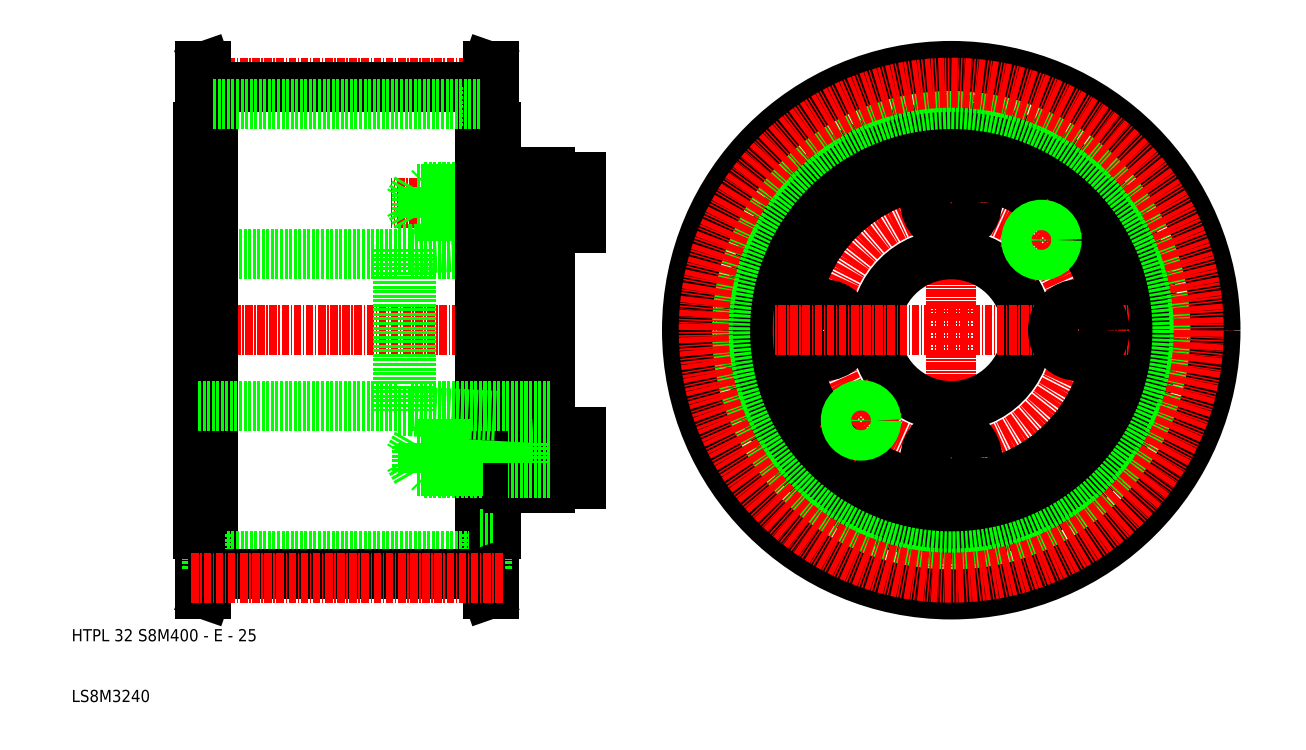
<metadata>
{"format":"dxf","ext":"dxf","renderer":"ezdxf+matplotlib","layout":"modelspace","background":"white","min_lineweight":24,"dpi":150}
</metadata>
<code>
0
SECTION
2
ENTITIES
0
TEXT
8
0
10
-1.045
20
10
30
0
40
2
1
LS8M3240
0
TEXT
8
0
10
-1.045
20
20
30
0
40
2
1
HTPL 32 S8M400 - E - 25
0
LINE
8
CENTER
10
80.77
20
71.21
30
0
11
16.77
21
71.21
31
0
0
LINE
8
CENTER
10
85.77
20
92.21
30
0
11
51.47
21
92.21
31
0
0
LINE
8
0
10
54.77
20
83.71
30
0
11
77.77
21
83.71
31
0
0
LINE
8
0
10
77.77
20
94.71
30
0
11
70.77
21
94.71
31
0
0
LINE
8
0
10
77.77
20
89.71
30
0
11
70.77
21
89.71
31
0
0
LINE
8
0
10
70.77
20
97.21
30
0
11
77.77
21
97.21
31
0
0
LINE
8
0
10
52.77
20
84.56
30
0
11
52.77
21
57.86
31
0
0
LINE
8
0
10
54.77
20
84.56
30
0
11
54.77
21
57.86
31
0
0
LINE
8
0
10
54.77
20
84.56
30
0
11
68.77
21
85.31
31
0
0
LINE
8
0
10
19.77
20
83.71
30
0
11
52.77
21
83.71
31
0
0
LINE
8
0
10
52.77
20
84.56
30
0
11
54.77
21
84.56
31
0
0
LINE
8
0
10
55.77
20
94.46
30
0
11
54.47
21
92.21
31
0
0
LINE
8
0
10
56.77
20
94.71
30
0
11
56.77
21
89.71
31
0
0
LINE
8
0
10
55.77
20
94.46
30
0
11
55.77
21
89.96
31
0
0
LINE
8
0
10
55.77
20
89.96
30
0
11
54.47
21
92.21
31
0
0
LINE
8
0
10
70.77
20
85.41
30
0
11
68.77
21
85.31
31
0
0
LINE
8
0
10
68.77
20
94.71
30
0
11
56.77
21
94.71
31
0
0
LINE
8
0
10
55.77
20
94.46
30
0
11
68.77
21
94.46
31
0
0
LINE
8
0
10
55.77
20
89.96
30
0
11
68.77
21
89.96
31
0
0
LINE
8
0
10
68.77
20
89.71
30
0
11
56.77
21
89.71
31
0
0
LINE
8
0
10
58.02
20
94.71
30
0
11
58.02
21
89.71
31
0
0
LINE
8
0
10
57.77
20
94.46
30
0
11
57.77
21
89.96
31
0
0
LINE
8
0
10
58.02
20
89.71
30
0
11
57.77
21
89.96
31
0
0
LINE
8
0
10
58.02
20
94.71
30
0
11
57.77
21
94.46
31
0
0
LINE
8
0
10
73.1
20
94.71
30
0
11
73.1
21
89.71
31
0
0
LINE
8
0
10
70.77
20
89.96
30
0
11
68.77
21
89.96
31
0
0
LINE
8
0
10
70.77
20
89.71
30
0
11
68.77
21
89.71
31
0
0
LINE
8
0
10
70.77
20
89.96
30
0
11
73.1
21
89.96
31
0
0
LINE
8
0
10
70.77
20
94.46
30
0
11
68.77
21
94.46
31
0
0
LINE
8
0
10
70.77
20
94.71
30
0
11
68.77
21
94.71
31
0
0
LINE
8
0
10
70.77
20
94.46
30
0
11
73.1
21
94.46
31
0
0
LINE
8
0
10
70.77
20
97.21
30
0
11
70.77
21
45.21
31
0
0
CIRCLE
8
CENTER
10
143.8
20
71.21
30
0
40
21
0
LINE
8
CENTER
10
143.8
20
24.71
30
0
11
143.8
21
117.7
31
0
0
CIRCLE
8
0
10
143.8
20
71.21
30
0
40
12.5
0
CIRCLE
8
0
10
143.8
20
71.21
30
0
40
26
0
CIRCLE
8
0
10
143.8
20
71.21
30
0
40
26
0
LINE
8
CENTER
10
125
20
52.47
30
0
11
132.8
21
60.25
31
0
0
CIRCLE
8
0
10
122.8
20
71.21
30
0
40
4.25
0
CIRCLE
8
0
10
128.9
20
56.36
30
0
40
2.25
0
LINE
8
CENTER
10
97.27
20
71.21
30
0
11
190.3
21
71.21
31
0
0
CIRCLE
8
0
10
143.8
20
50.21
30
0
40
4.25
0
CIRCLE
8
0
10
164.8
20
71.21
30
0
40
4.25
0
LINE
8
0
10
77.77
20
87.96
30
0
11
82.77
21
87.96
31
0
0
LINE
8
0
10
77.77
20
96.46
30
0
11
82.77
21
96.46
31
0
0
LINE
8
0
10
77.77
20
97.21
30
0
11
77.77
21
45.21
31
0
0
LINE
8
0
10
82.77
20
96.46
30
0
11
82.77
21
87.96
31
0
0
LINE
8
CENTER
10
154.7
20
82.17
30
0
11
162.5
21
89.95
31
0
0
CIRCLE
8
0
10
143.8
20
92.21
30
0
40
4.25
0
CIRCLE
8
0
10
158.6
20
86.06
30
0
40
2.25
0
LINE
8
CENTER
10
69.93
20
112
30
0
11
18.48
21
112
31
0
0
LINE
8
0
10
66.27
20
111.3
30
0
11
22.27
21
111.3
31
0
0
LINE
8
0
10
67.47
20
114.7
30
0
11
68.47
21
114.7
31
0
0
LINE
8
0
10
66.27
20
111.3
30
0
11
67.47
21
114.7
31
0
0
LINE
8
0
10
67.27
20
111.3
30
0
11
68.47
21
114.7
31
0
0
LINE
8
0
10
66.27
20
104.7
30
0
11
68.47
21
104.7
31
0
0
LINE
8
0
10
68.47
20
104.7
30
0
11
68.77
21
104.7
31
0
0
LINE
8
0
10
66.27
20
111.3
30
0
11
66.27
21
31.15
31
0
0
LINE
8
0
10
67.27
20
111.3
30
0
11
67.27
21
104.7
31
0
0
LINE
8
0
10
68.47
20
114.7
30
0
11
68.47
21
27.71
31
0
0
LINE
8
0
10
68.77
20
104.7
30
0
11
68.77
21
37.71
31
0
0
LINE
8
0
10
67.47
20
114.7
30
0
11
67.47
21
27.71
31
0
0
LINE
8
0
10
21.07
20
114.7
30
0
11
20.07
21
114.7
31
0
0
LINE
8
0
10
21.27
20
111.3
30
0
11
20.07
21
114.7
31
0
0
LINE
8
0
10
22.27
20
111.3
30
0
11
21.07
21
114.7
31
0
0
LINE
8
0
10
20.07
20
104.7
30
0
11
19.77
21
104.7
31
0
0
LINE
8
0
10
22.27
20
104.7
30
0
11
20.07
21
104.7
31
0
0
LINE
8
0
10
22.27
20
111.3
30
0
11
22.27
21
31.15
31
0
0
LINE
8
0
10
21.27
20
111.3
30
0
11
21.27
21
104.7
31
0
0
LINE
8
0
10
20.07
20
114.7
30
0
11
20.07
21
27.71
31
0
0
LINE
8
0
10
19.77
20
104.7
30
0
11
19.77
21
37.71
31
0
0
LINE
8
0
10
21.07
20
114.7
30
0
11
21.07
21
27.71
31
0
0
LINE
8
0
10
66.27
20
108.4
30
0
11
22.27
21
108.4
31
0
0
LINE
8
0
10
66.27
20
33.98
30
0
11
22.27
21
33.98
31
0
0
LINE
8
0
10
21.27
20
31.15
30
0
11
21.27
21
37.71
31
0
0
LINE
8
0
10
22.27
20
37.71
30
0
11
20.07
21
37.71
31
0
0
LINE
8
0
10
20.07
20
37.71
30
0
11
19.77
21
37.71
31
0
0
LINE
8
0
10
22.27
20
31.15
30
0
11
21.07
21
27.71
31
0
0
LINE
8
0
10
21.27
20
31.15
30
0
11
20.07
21
27.71
31
0
0
LINE
8
0
10
21.07
20
27.71
30
0
11
20.07
21
27.71
31
0
0
LINE
8
0
10
67.27
20
31.15
30
0
11
67.27
21
37.71
31
0
0
LINE
8
0
10
68.47
20
37.71
30
0
11
68.77
21
37.71
31
0
0
LINE
8
0
10
66.27
20
37.71
30
0
11
68.47
21
37.71
31
0
0
LINE
8
0
10
67.27
20
31.15
30
0
11
68.47
21
27.71
31
0
0
LINE
8
0
10
66.27
20
31.15
30
0
11
67.47
21
27.71
31
0
0
LINE
8
0
10
67.47
20
27.71
30
0
11
68.47
21
27.71
31
0
0
LINE
8
0
10
66.27
20
31.15
30
0
11
22.27
21
31.15
31
0
0
LINE
8
CENTER
10
69.93
20
30.47
30
0
11
18.48
21
30.47
31
0
0
LINE
8
0
10
82.77
20
45.96
30
0
11
82.77
21
54.46
31
0
0
LINE
8
0
10
77.77
20
45.96
30
0
11
82.77
21
45.96
31
0
0
LINE
8
0
10
77.77
20
54.46
30
0
11
82.77
21
54.46
31
0
0
LINE
8
0
10
70.77
20
47.96
30
0
11
73.1
21
47.96
31
0
0
LINE
8
0
10
70.77
20
47.71
30
0
11
68.77
21
47.71
31
0
0
LINE
8
0
10
70.77
20
47.96
30
0
11
68.77
21
47.96
31
0
0
LINE
8
0
10
70.77
20
52.46
30
0
11
73.1
21
52.46
31
0
0
LINE
8
0
10
70.77
20
52.71
30
0
11
68.77
21
52.71
31
0
0
LINE
8
0
10
70.77
20
52.46
30
0
11
68.77
21
52.46
31
0
0
LINE
8
0
10
73.1
20
47.71
30
0
11
73.1
21
52.71
31
0
0
LINE
8
0
10
58.02
20
47.71
30
0
11
57.77
21
47.96
31
0
0
LINE
8
0
10
58.02
20
52.71
30
0
11
57.77
21
52.46
31
0
0
LINE
8
0
10
57.77
20
47.96
30
0
11
57.77
21
52.46
31
0
0
LINE
8
0
10
58.02
20
47.71
30
0
11
58.02
21
52.71
31
0
0
LINE
8
0
10
68.77
20
52.71
30
0
11
56.77
21
52.71
31
0
0
LINE
8
0
10
55.77
20
52.46
30
0
11
68.77
21
52.46
31
0
0
LINE
8
0
10
55.77
20
47.96
30
0
11
68.77
21
47.96
31
0
0
LINE
8
0
10
68.77
20
47.71
30
0
11
56.77
21
47.71
31
0
0
LINE
8
0
10
70.77
20
57.01
30
0
11
68.77
21
57.12
31
0
0
LINE
8
0
10
55.77
20
52.46
30
0
11
54.47
21
50.21
31
0
0
LINE
8
0
10
55.77
20
47.96
30
0
11
55.77
21
52.46
31
0
0
LINE
8
0
10
56.77
20
47.71
30
0
11
56.77
21
52.71
31
0
0
LINE
8
0
10
55.77
20
47.96
30
0
11
54.47
21
50.21
31
0
0
LINE
8
0
10
52.77
20
57.86
30
0
11
54.77
21
57.86
31
0
0
LINE
8
0
10
19.77
20
58.71
30
0
11
52.77
21
58.71
31
0
0
LINE
8
0
10
54.77
20
57.86
30
0
11
68.77
21
57.12
31
0
0
LINE
8
0
10
70.77
20
45.21
30
0
11
77.77
21
45.21
31
0
0
LINE
8
0
10
77.77
20
52.71
30
0
11
70.77
21
52.71
31
0
0
LINE
8
0
10
77.77
20
47.71
30
0
11
70.77
21
47.71
31
0
0
LINE
8
0
10
54.77
20
58.71
30
0
11
77.77
21
58.71
31
0
0
CIRCLE
8
0
10
143.8
20
71.21
30
0
40
33.5
0
CIRCLE
8
0
10
143.8
20
71.21
30
0
40
37.23
0
CIRCLE
8
0
10
143.8
20
71.21
30
0
40
40.06
0
CIRCLE
8
0
10
143.8
20
71.21
30
0
40
43.5
0
CIRCLE
8
CENTER
10
143.8
20
71.21
30
0
40
40.74
0
CIRCLE
8
0
10
128.9
20
56.36
30
0
40
2.5
0
CIRCLE
8
0
10
158.6
20
86.06
30
0
40
2.5
0
ENDSEC
0
EOF

</code>
